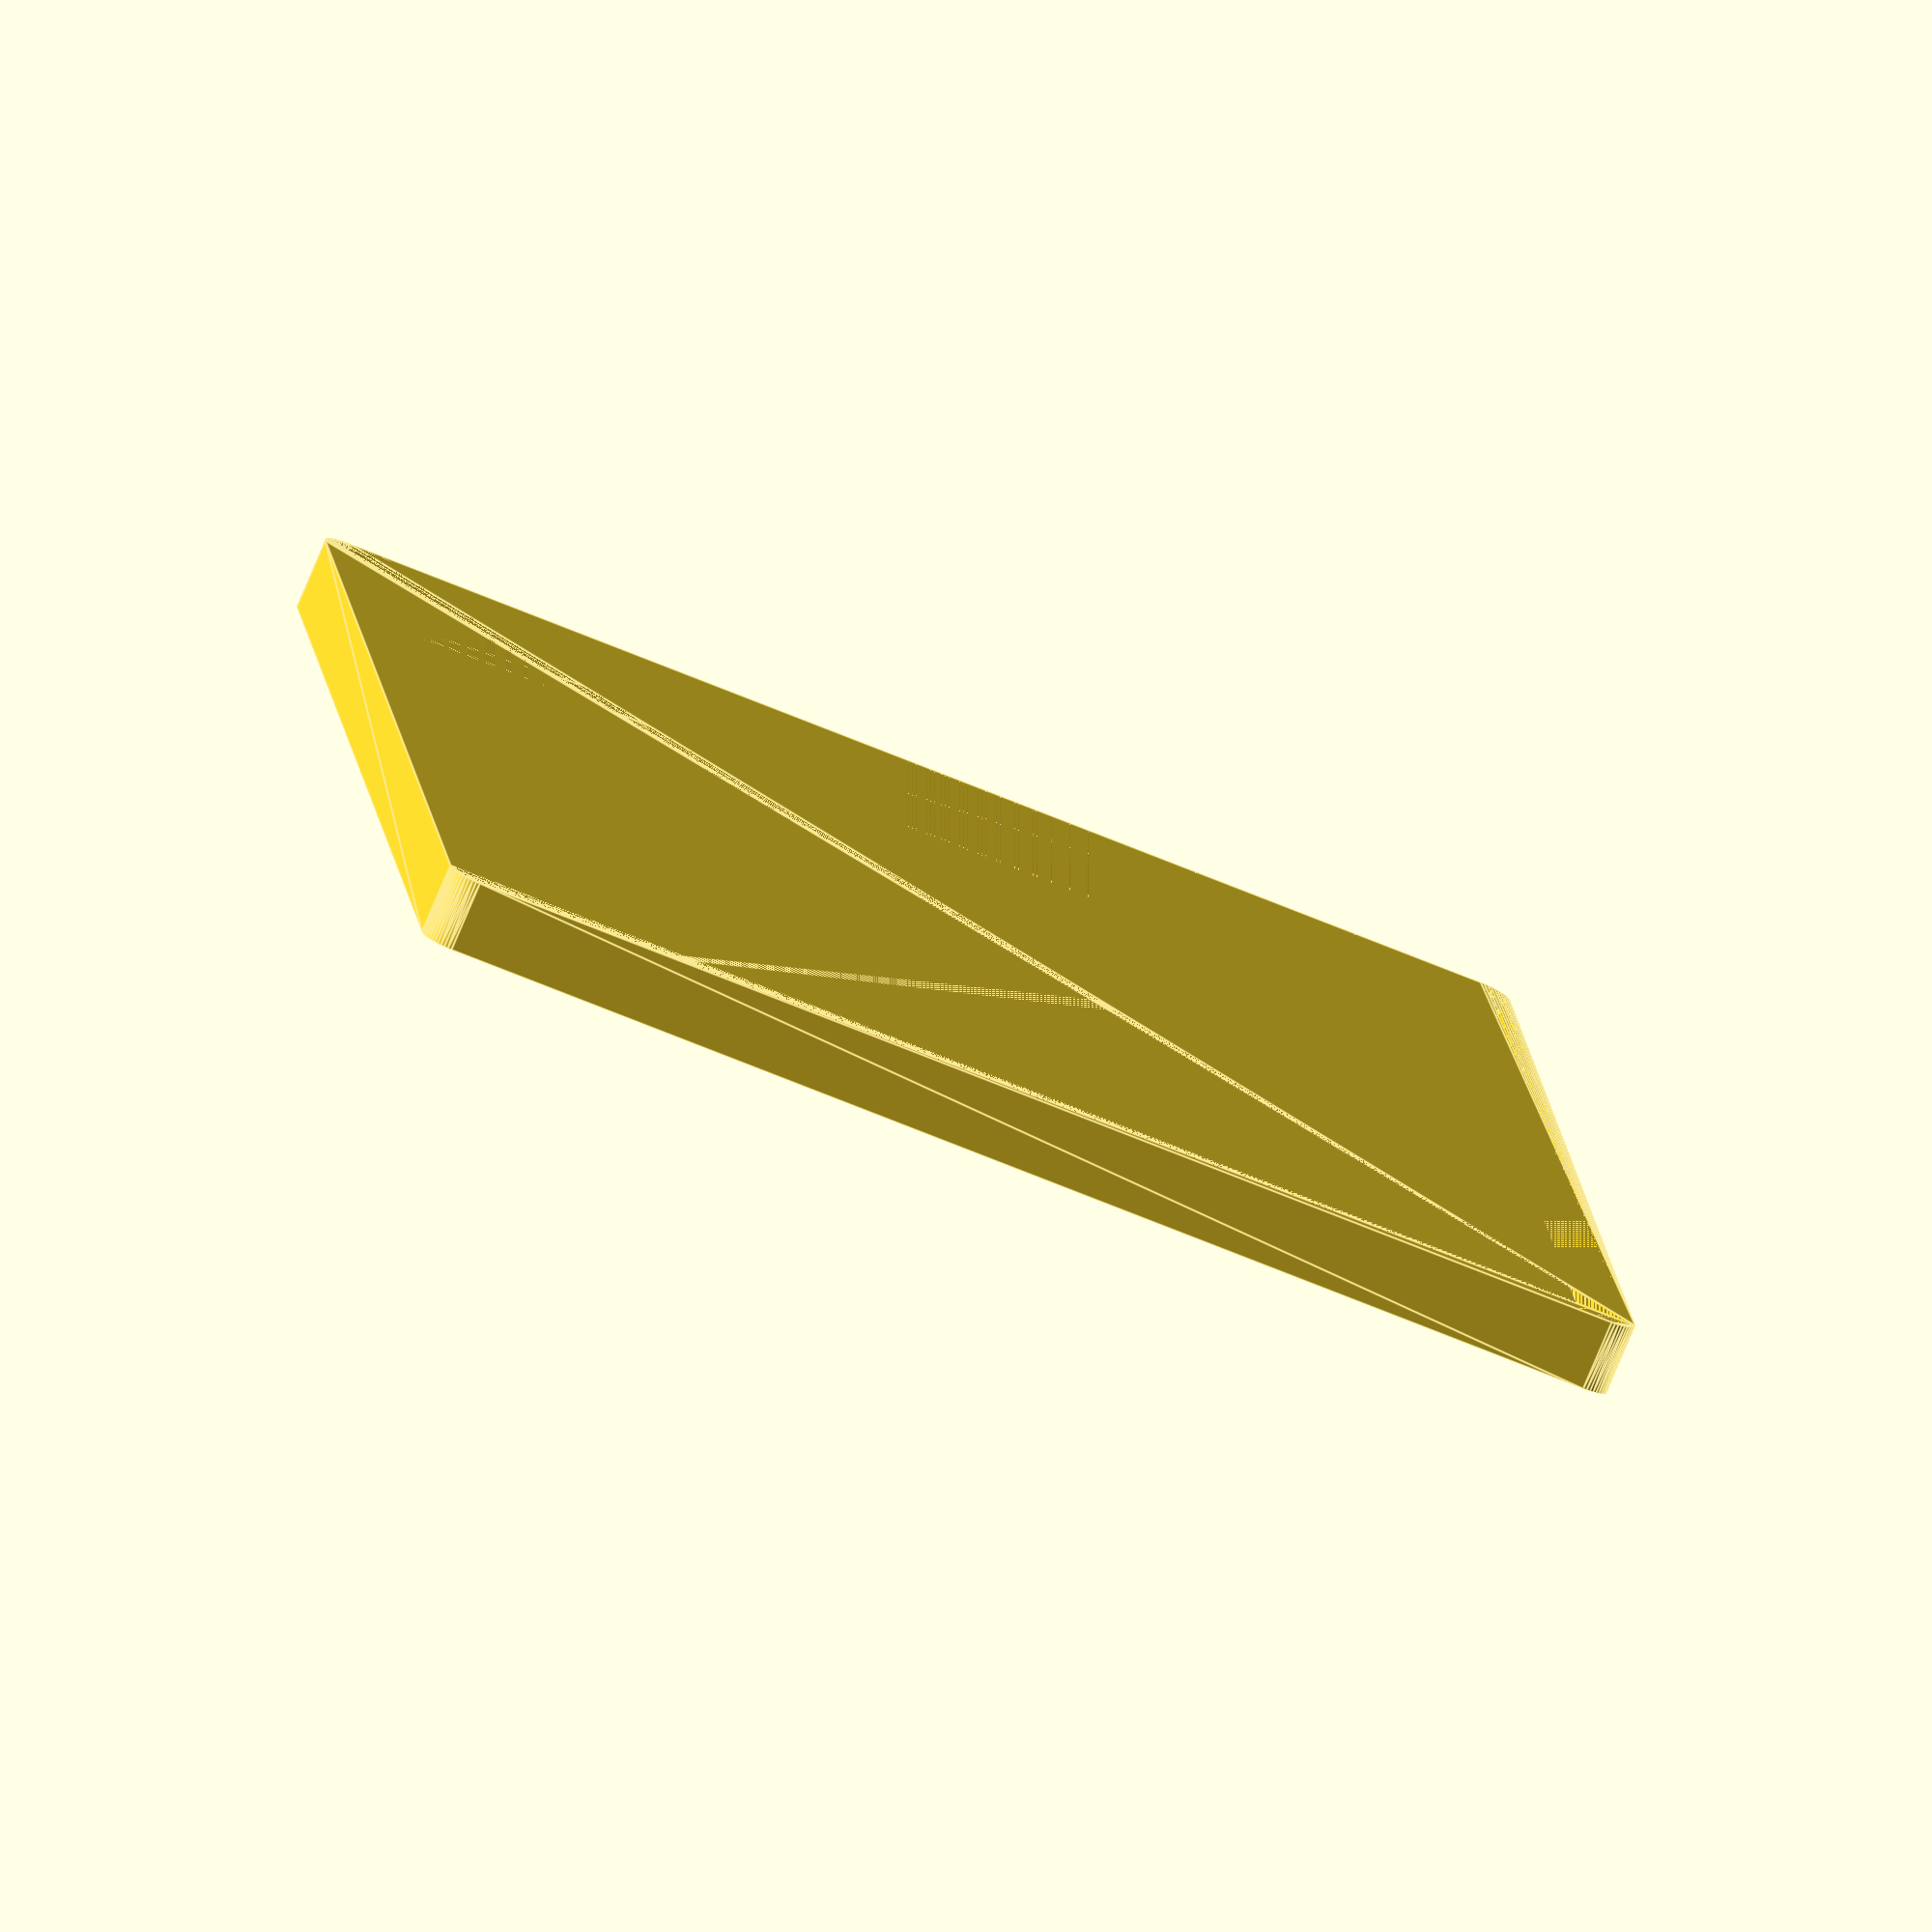
<openscad>
$fn = 50;


difference() {
	union() {
		hull() {
			translate(v = [-100.0000000000, 107.5000000000, 0]) {
				cylinder(h = 12, r = 5);
			}
			translate(v = [100.0000000000, 107.5000000000, 0]) {
				cylinder(h = 12, r = 5);
			}
			translate(v = [-100.0000000000, -107.5000000000, 0]) {
				cylinder(h = 12, r = 5);
			}
			translate(v = [100.0000000000, -107.5000000000, 0]) {
				cylinder(h = 12, r = 5);
			}
		}
	}
	union() {
		translate(v = [0, 0, 2]) {
			hull() {
				translate(v = [-100.0000000000, 107.5000000000, 0]) {
					cylinder(h = 10, r = 4);
				}
				translate(v = [100.0000000000, 107.5000000000, 0]) {
					cylinder(h = 10, r = 4);
				}
				translate(v = [-100.0000000000, -107.5000000000, 0]) {
					cylinder(h = 10, r = 4);
				}
				translate(v = [100.0000000000, -107.5000000000, 0]) {
					cylinder(h = 10, r = 4);
				}
			}
		}
	}
}
</openscad>
<views>
elev=258.0 azim=174.1 roll=202.8 proj=o view=edges
</views>
